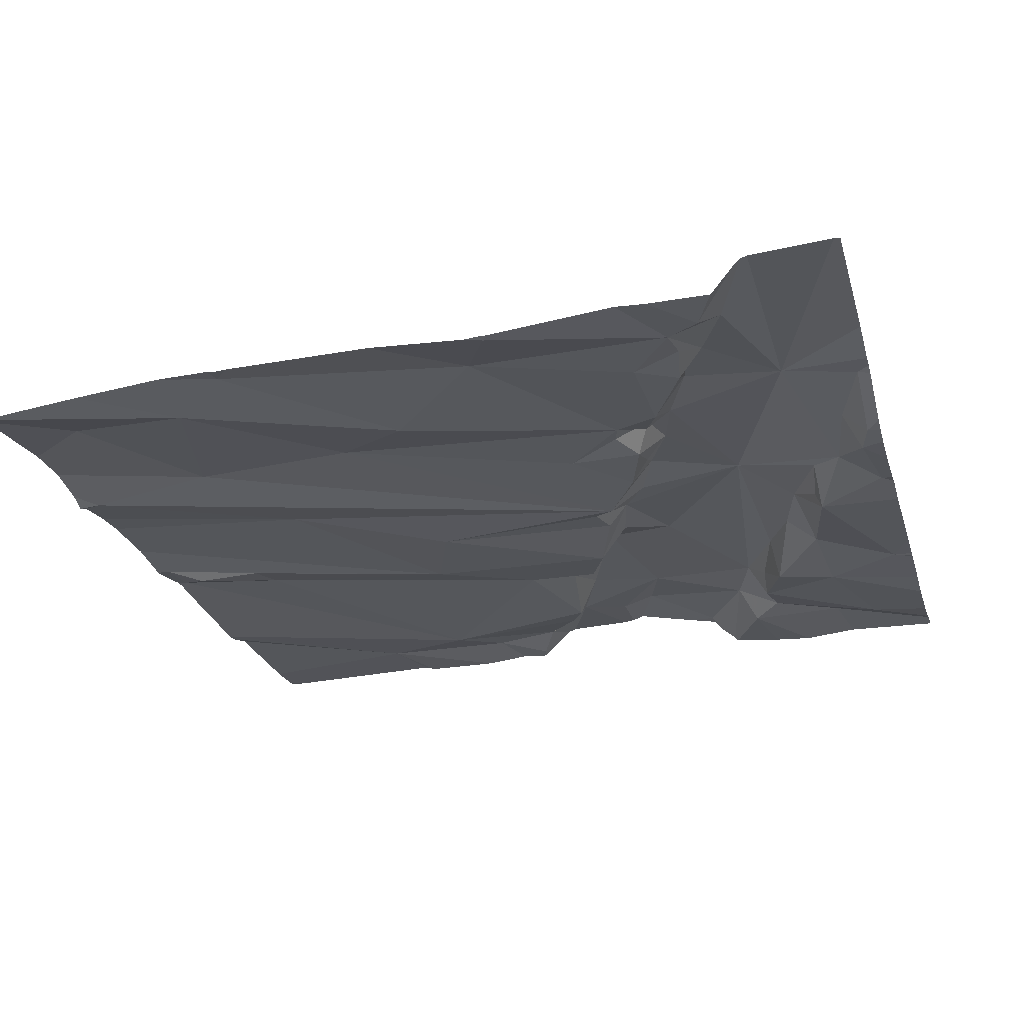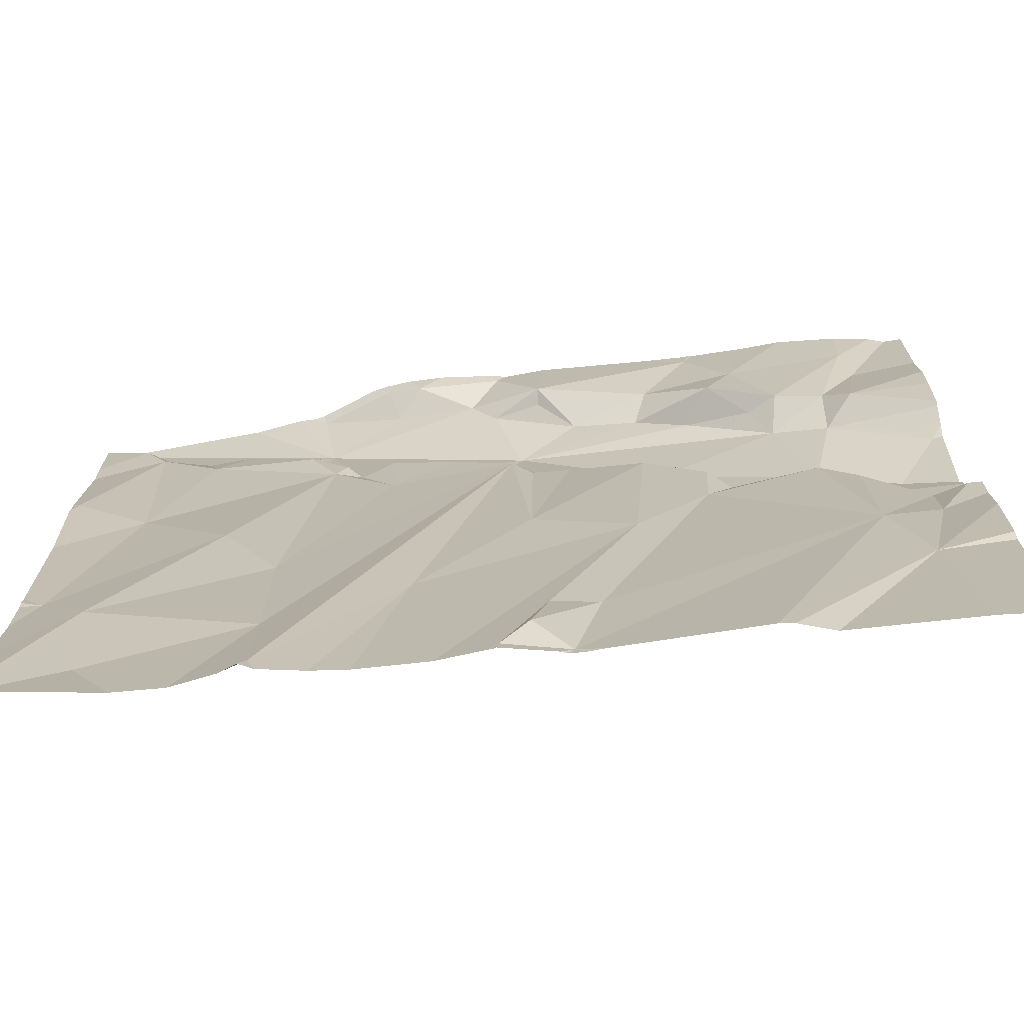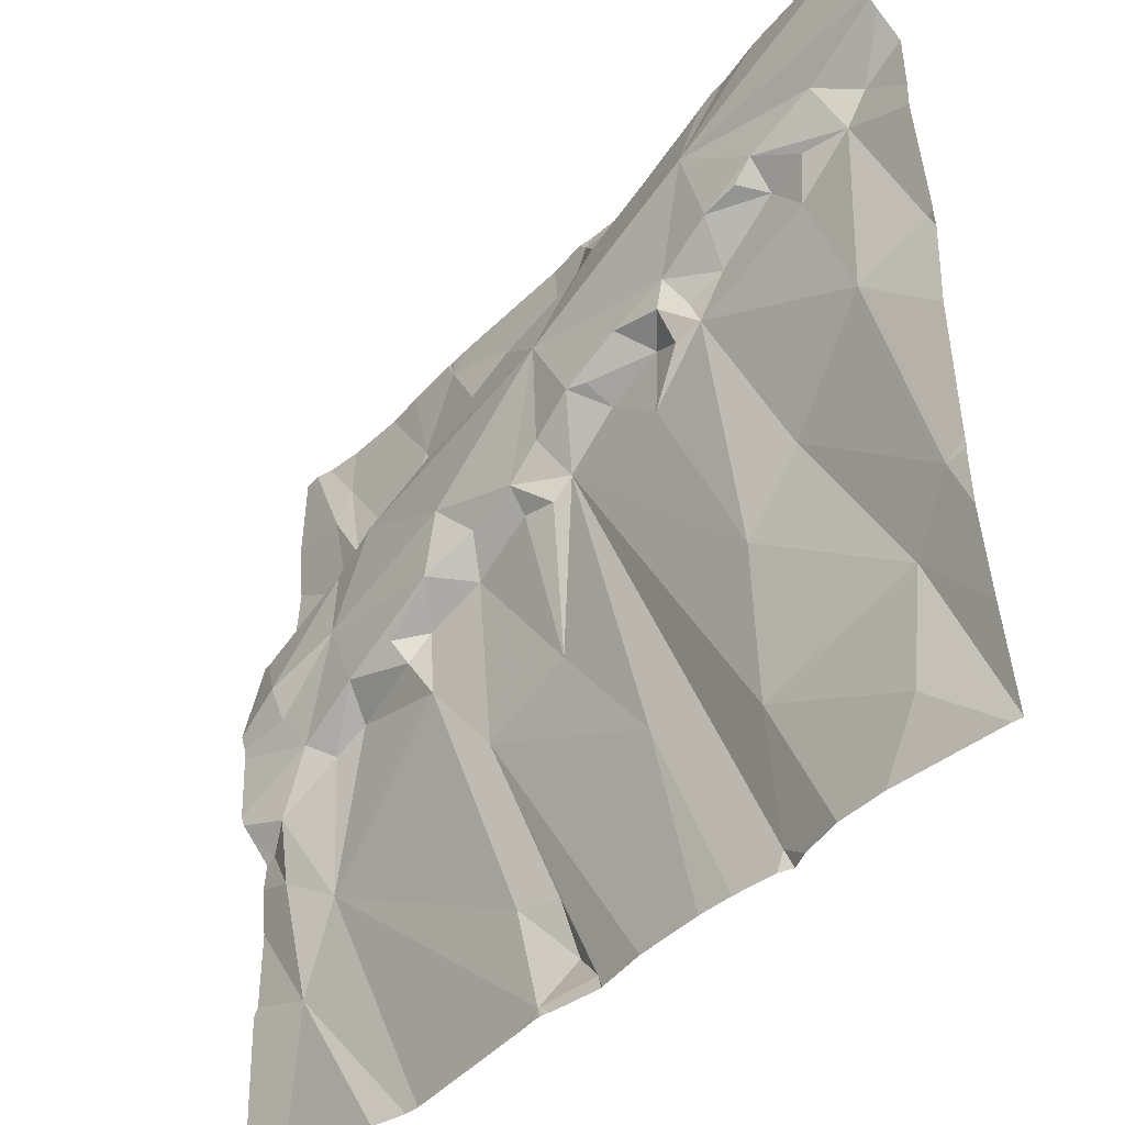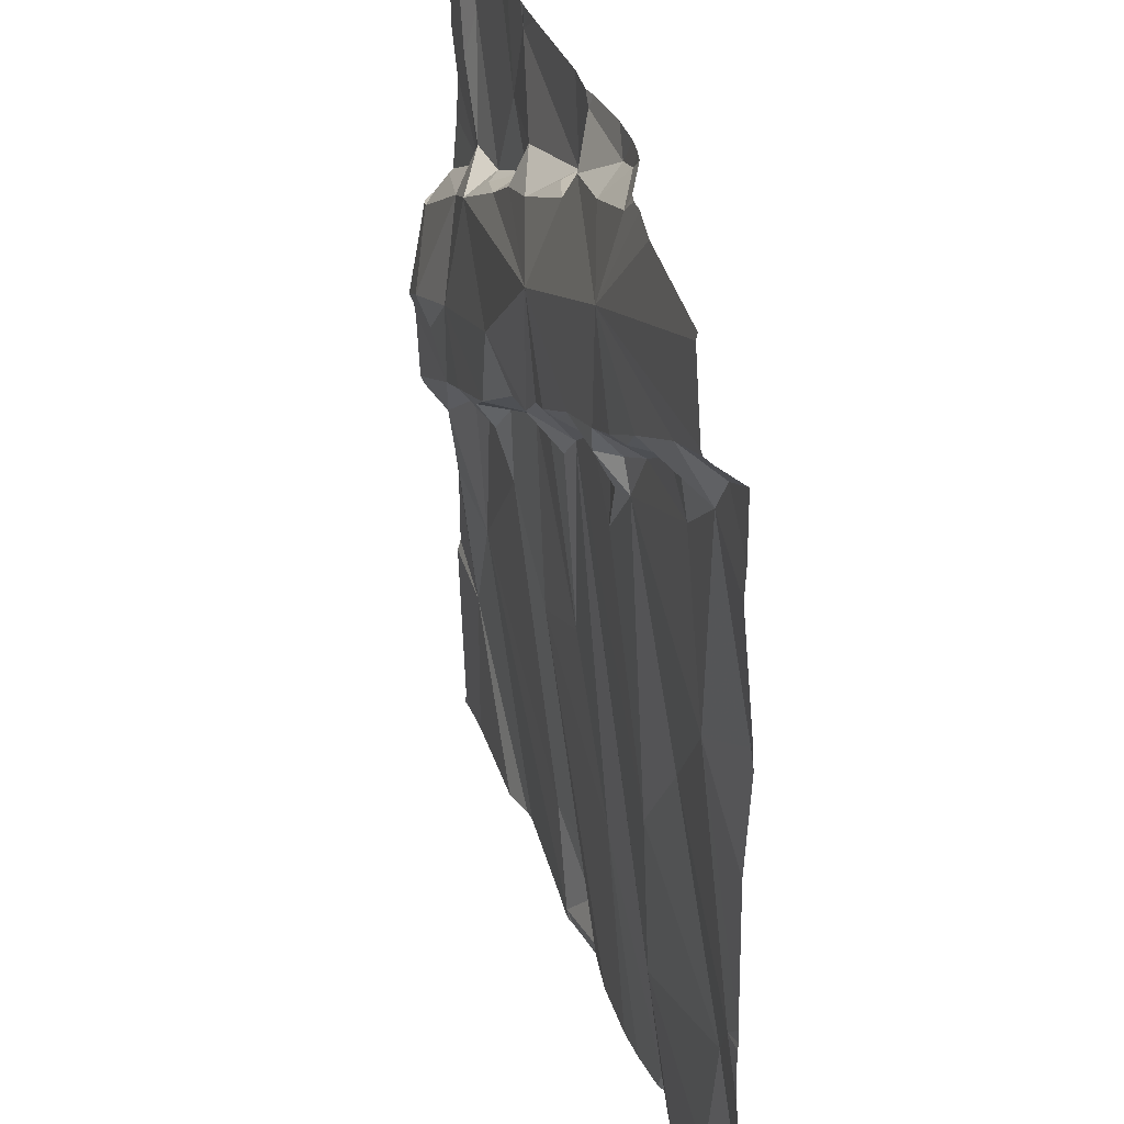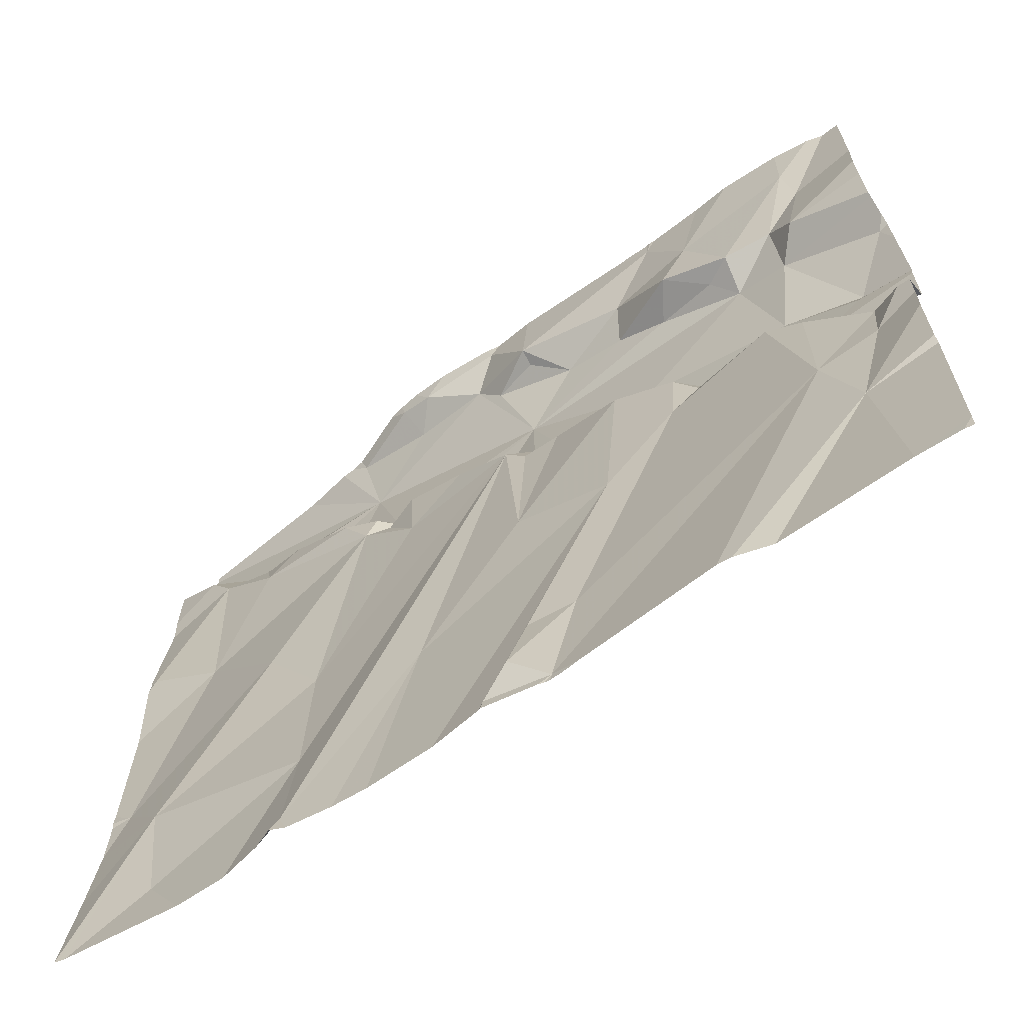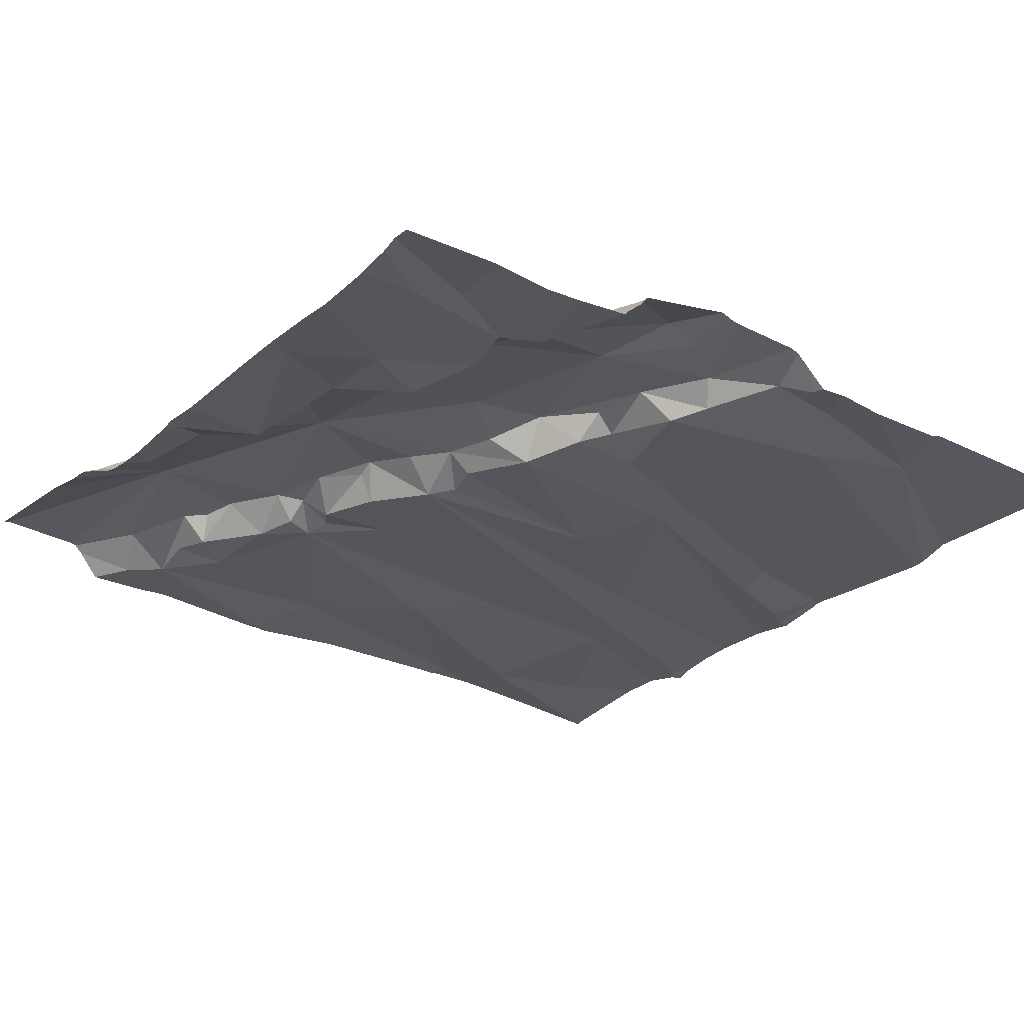
<metadata>
{"format":"obj","ext":"obj","renderer":"f3d","projection":"perspective","resolution":1024,"background":"white","views":[{"elev":-24.6,"azim":105.5,"up":"+Z"},{"elev":-72.0,"azim":-174.4,"up":"+Y"},{"elev":-43.6,"azim":49.1,"up":"+Y"},{"elev":31.3,"azim":74.0,"up":"+Y"},{"elev":-66.5,"azim":-145.3,"up":"+Y"},{"elev":-25.9,"azim":-126.3,"up":"+Z"}]}
</metadata>
<code>
v -127 211.9 500.6
v -127.4 211.9 500.6
v -126.7 210 500.6
v -126.1 211.9 500.6
v -127.5 211.9 500.6
v -126.1 211.9 500.6
v -125.6 211.9 500.7
v -126.3 211.9 500.6
v -125.7 210 500.5
v -125.8 210.1 500.6
v -126.6 211.9 500.6
v -126.6 210 500.5
v -127.3 210.6 500.6
v -126.4 211.9 500.6
v -126.8 210.6 500.6
v -127.4 210.3 500.6
v -126.3 211.9 500.6
v -126.5 211.9 500.6
v -126.6 210.1 500.5
v -126.7 210.2 500.6
v -125.6 210.9 500.6
v -126.1 210 500.5
v -127.2 211.9 500.6
v -126.6 210 500.5
v -126.1 210.3 500.6
v -126.8 210.2 500.6
v -125.8 210.4 500.5
v -127.4 210.6 500.6
v -126.1 210.6 500.6
v -126 210.8 500.6
v -125.7 210.5 500.6
v -126.6 210 500.5
v -126.5 210 500.6
v -125.6 210.5 500.6
v -126.4 210.4 500.6
v -125.6 211.7 500.7
v -127 210.9 500.6
v -126.5 210 500.5
v -126.6 211.2 500.6
v -126.6 210.7 500.6
v -127.4 210.8 500.6
v -127.5 210.8 500.6
v -125.6 210.5 500.6
v -127.3 210.9 500.6
v -127.2 210.9 500.6
v -127.3 210.9 500.6
v -126.7 211.9 500.6
v -126.3 211.1 500.6
v -127.2 210 500.6
v -125.6 211.1 500.6
v -125.8 211 500.6
v -127 211.5 500.6
v -126.9 211.6 500.6
v -126.6 211.5 500.7
v -126.5 211.3 500.7
v -126.5 211.3 500.6
v -126.9 211.1 500.6
v -127 211 500.6
v -126.9 211.1 500.7
v -127 211.5 500.5
v -127.2 211.5 500.6
v -127.1 211.6 500.6
v -127 211.8 500.6
v -126.7 211.7 500.6
v -126.4 211.8 500.6
v -126.7 211.1 500.6
v -126.5 211.7 500.6
v -126.6 211.8 500.6
v -126.5 211.3 500.6
v -126.3 211.8 500.6
v -126.6 211.1 500.6
v -126.9 211.9 500.6
v -125.6 210 500.5
v -126.7 210 500.6
v -125.8 211.6 500.6
v -126.2 211.7 500.7
v -127.1 211.5 500.6
v -126.9 211.3 500.7
v -127.3 211.1 500.7
v -126.2 211.4 500.7
v -126.1 211.4 500.6
v -126.2 211.3 500.6
v -127.3 211.4 500.6
v -127.5 211.3 500.6
v -125.6 210.5 500.6
v -127.4 211.4 500.6
v -127.3 211.5 500.6
v -126.3 211.3 500.6
v -125.6 210.2 500.6
v -127.4 211.7 500.6
v -127.4 211.6 500.6
v -125.6 210.4 500.6
v -126.5 211.7 500.6
v -126.2 211.3 500.6
v -125.9 211.4 500.6
v -126 211.5 500.6
v -126.7 210 500.6
v -125.9 211.5 500.6
v -126 211.5 500.7
v -126.7 211.2 500.6
v -126.6 211.2 500.6
v -126.1 211.5 500.7
v -125.8 211.5 500.6
v -127.1 211 500.6
v -126.3 211.8 500.6
v -126.9 211.6 500.6
v -126.7 211.7 500.6
v -126.7 211.6 500.6
v -126.1 211.8 500.6
v -125.7 211.6 500.6
v -125.9 210 500.6
v -127.2 211.4 500.6
v -127.4 211.1 500.7
v -127.2 211 500.7
v -126.8 211.2 500.6
v -127.4 211 500.7
v -127.1 211 500.6
v -126.4 211.4 500.7
v -126.3 211.3 500.6
v -126.3 211.3 500.6
v -126 211.5 500.7
v -126.7 210 500.6
v -126.7 210 500.6
v -126.3 211.9 500.6
v -127.5 210 500.6
v -127.5 210.6 500.6
v -127.5 210.7 500.6
v -127.5 210.4 500.6
v -127.5 210.4 500.6
v -127.5 210.8 500.6
v -127.5 210.8 500.6
v -127.5 210.8 500.6
v -127.5 210.8 500.7
v -127.5 211.3 500.6
v -127.5 211.3 500.6
v -127.5 211.3 500.6
v -127.5 211.4 500.6
v -127.5 211.3 500.6
v -127.5 211.2 500.6
v -127.5 211.7 500.6
v -127.5 211.5 500.6
v -127.5 211 500.7
v -127.5 211 500.7
v -127.5 211 500.7
v -125.6 211.7 500.7
v -125.6 211.1 500.6
v -125.6 211.1 500.6
v -125.6 211.1 500.6
v -125.6 211.5 500.6
v -125.6 211.4 500.6
v -125.6 211.6 500.6
v -125.6 211.9 500.7
v -125.6 211.6 500.6
v -125.6 211.9 500.7
v -127.4 210 500.6
v -127.1 210 500.5
v -126.8 210 500.6
v -126.1 210 500.5
v -126.1 210 500.5
v -127.1 210 500.5
v -126.1 210 500.5
v -126 210 500.6
v -126.3 210 500.6
v -126.2 210 500.6
v -127.5 210 500.6
v -127.5 210 500.6
v -125.6 210 500.5
v -125.6 210 500.5
v -125.7 210 500.5
v -126 211.9 500.7
v -126.1 211.9 500.6
v -127.2 211.9 500.5
v -127 211.9 500.6
v -127 211.9 500.6
v -127 211.9 500.6
v -127.5 211.9 500.6
v -127.5 211.9 500.6
v -127.5 211.9 500.6
v -125.7 211.9 500.7
v -125.6 211.9 500.7
f 174 63 175
f 173 63 72
f 15 12 38
f 12 19 3
f 32 3 97
f 19 12 20
f 172 62 23
f 3 13 156
f 171 76 170
f 170 76 152
f 7 154 180
f 3 19 26
f 25 22 159
f 26 13 3
f 10 27 25
f 30 29 27
f 31 30 27
f 126 28 127
f 13 28 16
f 151 110 149
f 111 25 162
f 27 10 9
f 158 22 161
f 35 22 39
f 35 15 33
f 125 16 129
f 18 68 14
f 157 3 156
f 39 22 25
f 15 26 20
f 25 27 29
f 92 27 89
f 161 35 164
f 156 16 160
f 37 26 15
f 13 41 28
f 13 26 37
f 40 15 35
f 130 41 131
f 150 103 146
f 127 42 132
f 29 39 25
f 20 26 19
f 156 13 16
f 20 12 15
f 41 13 44
f 28 41 42
f 37 45 13
f 39 40 35
f 131 46 133
f 39 29 48
f 45 44 13
f 51 31 34
f 53 52 54
f 39 56 55
f 57 59 58
f 60 62 61
f 63 64 47
f 65 70 124
f 66 57 40
f 65 68 67
f 39 71 40
f 76 75 36
f 52 60 77
f 59 78 79
f 71 66 40
f 81 80 82
f 134 83 135
f 87 86 83
f 37 15 57
f 56 48 88
f 23 62 1
f 93 67 64
f 30 51 94
f 81 95 96
f 94 29 30
f 96 98 99
f 101 100 39
f 155 16 125
f 81 96 102
f 45 37 104
f 40 57 15
f 105 70 65
f 56 69 55
f 94 48 29
f 149 110 103
f 64 67 68
f 108 107 64
f 61 77 60
f 51 103 95
f 70 109 6
f 1 63 174
f 149 103 150
f 71 39 100
f 148 50 21
f 47 68 11
f 70 105 109
f 62 63 1
f 49 16 155
f 86 91 140
f 60 52 53
f 61 87 112
f 52 77 112
f 52 112 54
f 53 106 60
f 76 109 105
f 79 83 113
f 114 79 46
f 57 115 59
f 83 84 113
f 112 77 61
f 83 112 87
f 135 86 138
f 100 54 78
f 115 100 78
f 78 59 115
f 116 113 142
f 46 116 143
f 147 50 148
f 117 104 58
f 46 44 114
f 44 46 41
f 113 84 139
f 58 59 117
f 76 105 67
f 79 116 46
f 44 45 114
f 37 58 104
f 104 117 114
f 45 104 114
f 113 116 79
f 59 114 117
f 64 107 93
f 118 80 54
f 48 119 88
f 76 80 102
f 65 67 105
f 108 93 107
f 106 53 108
f 64 106 108
f 100 115 57
f 93 108 54
f 66 71 100
f 88 120 118
f 55 69 118
f 112 78 54
f 94 120 119
f 51 95 94
f 66 100 57
f 55 101 39
f 100 101 54
f 54 101 55
f 69 56 88
f 120 80 118
f 94 82 120
f 94 95 81
f 120 82 80
f 94 119 48
f 120 88 119
f 39 48 56
f 81 82 94
f 50 51 21
f 81 102 80
f 103 50 146
f 99 121 96
f 99 98 103
f 75 99 103
f 54 55 118
f 97 3 123
f 99 75 76
f 2 90 62
f 36 110 153
f 110 75 103
f 68 65 14
f 170 152 179
f 4 76 171
f 76 54 80
f 67 93 54
f 76 67 54
f 106 63 62
f 90 61 62
f 63 106 64
f 86 87 91
f 60 106 62
f 87 61 90
f 103 98 95
f 57 58 37
f 90 91 87
f 96 95 98
f 78 112 79
f 102 121 99
f 51 50 103
f 30 31 51
f 2 62 172
f 112 83 79
f 79 114 59
f 54 108 53
f 118 69 88
f 76 102 99
f 121 102 96
f 33 15 38
f 4 109 76
f 38 12 24
f 155 125 165
f 126 16 28
f 146 50 147
f 127 28 42
f 128 16 126
f 145 76 36
f 36 75 110
f 129 16 128
f 130 42 41
f 32 12 3
f 11 68 18
f 131 41 46
f 132 42 130
f 21 51 34
f 133 46 144
f 134 84 83
f 34 31 43
f 24 12 32
f 135 83 86
f 136 84 134
f 43 31 85
f 5 90 176
f 89 27 73
f 92 31 27
f 137 86 141
f 138 86 137
f 9 10 169
f 139 84 136
f 111 10 25
f 85 31 92
f 140 91 5
f 14 65 17
f 141 86 140
f 73 27 167
f 74 3 157
f 142 113 139
f 143 116 142
f 144 46 143
f 8 70 6
f 122 3 74
f 152 76 145
f 6 109 4
f 153 110 151
f 152 154 7
f 123 3 122
f 159 22 158
f 160 16 49
f 5 91 90
f 161 22 35
f 162 25 159
f 17 65 124
f 163 35 33
f 124 70 8
f 164 35 163
f 165 125 166
f 72 63 47
f 167 27 9
f 47 64 68
f 168 73 167
f 169 10 111
f 175 63 173
f 176 90 177
f 177 90 2
f 178 140 5
f 179 152 7

</code>
